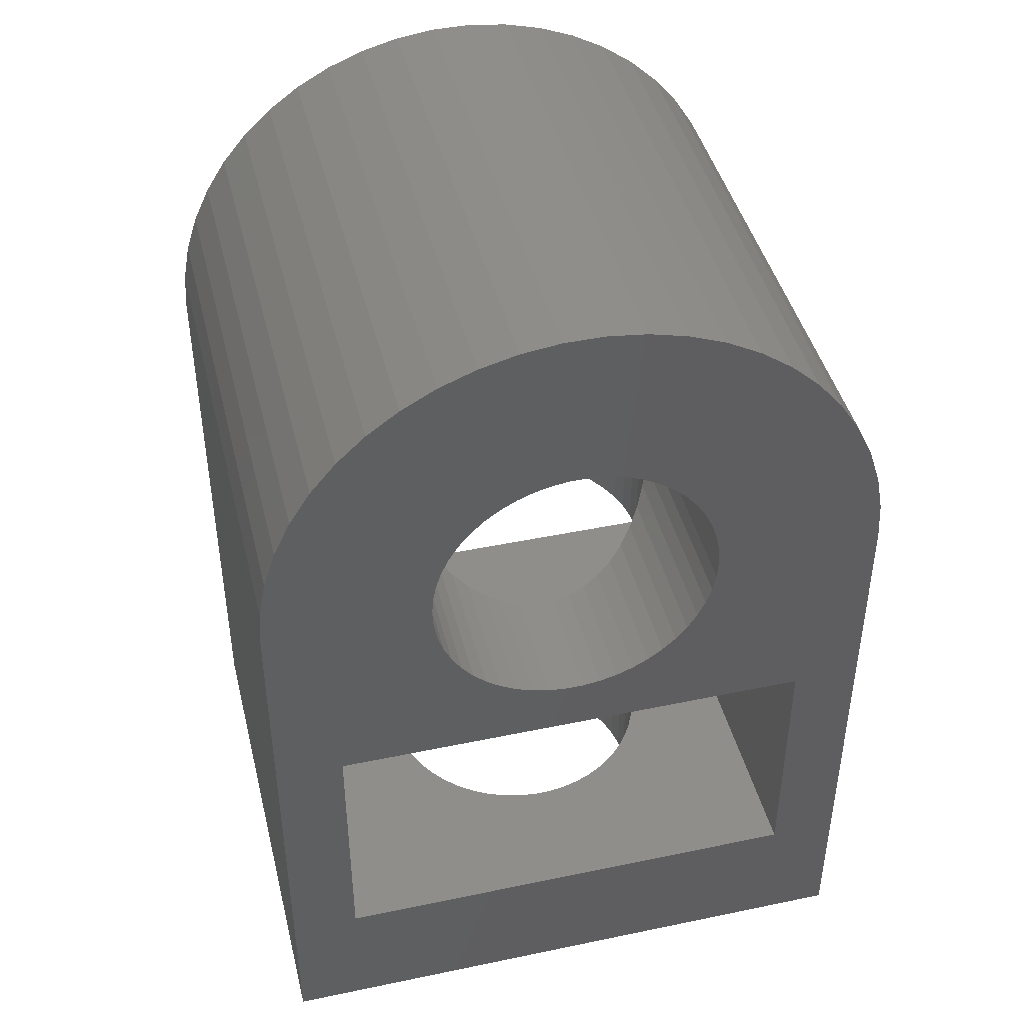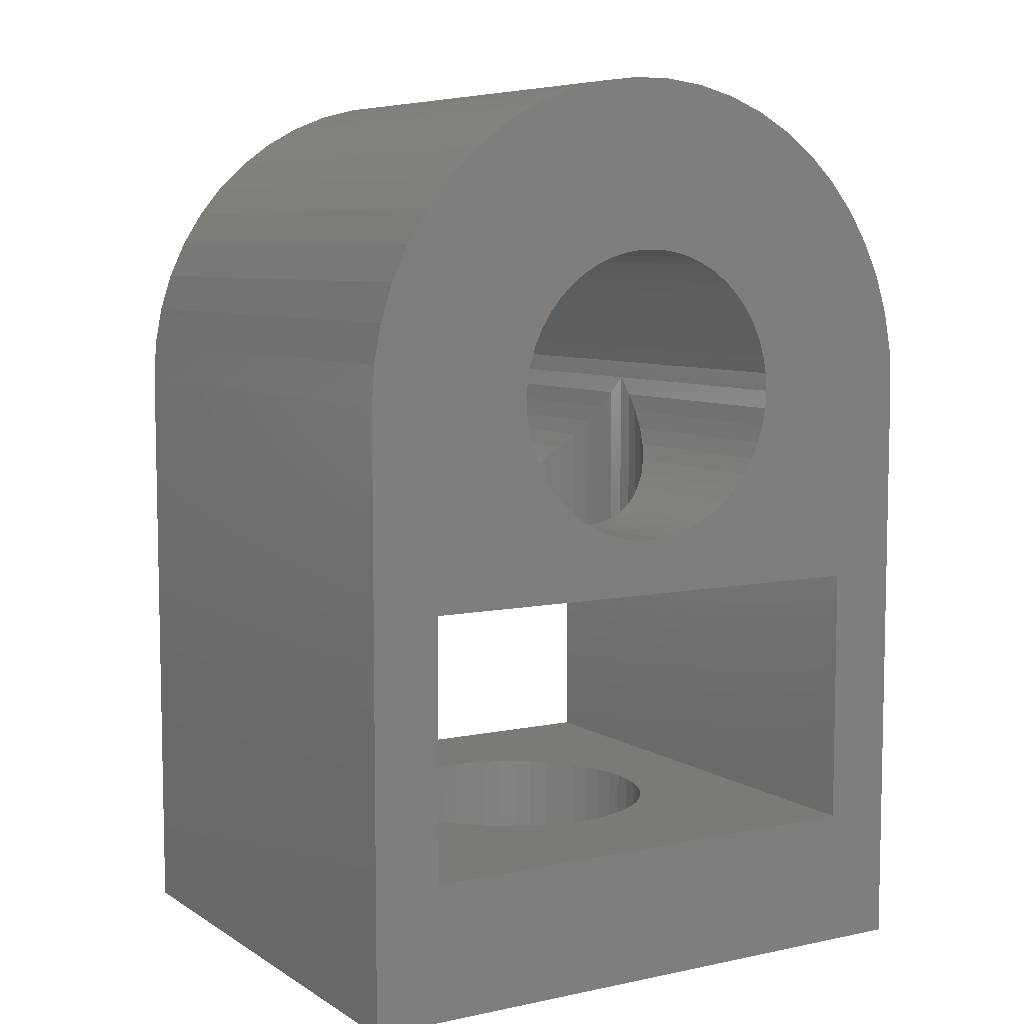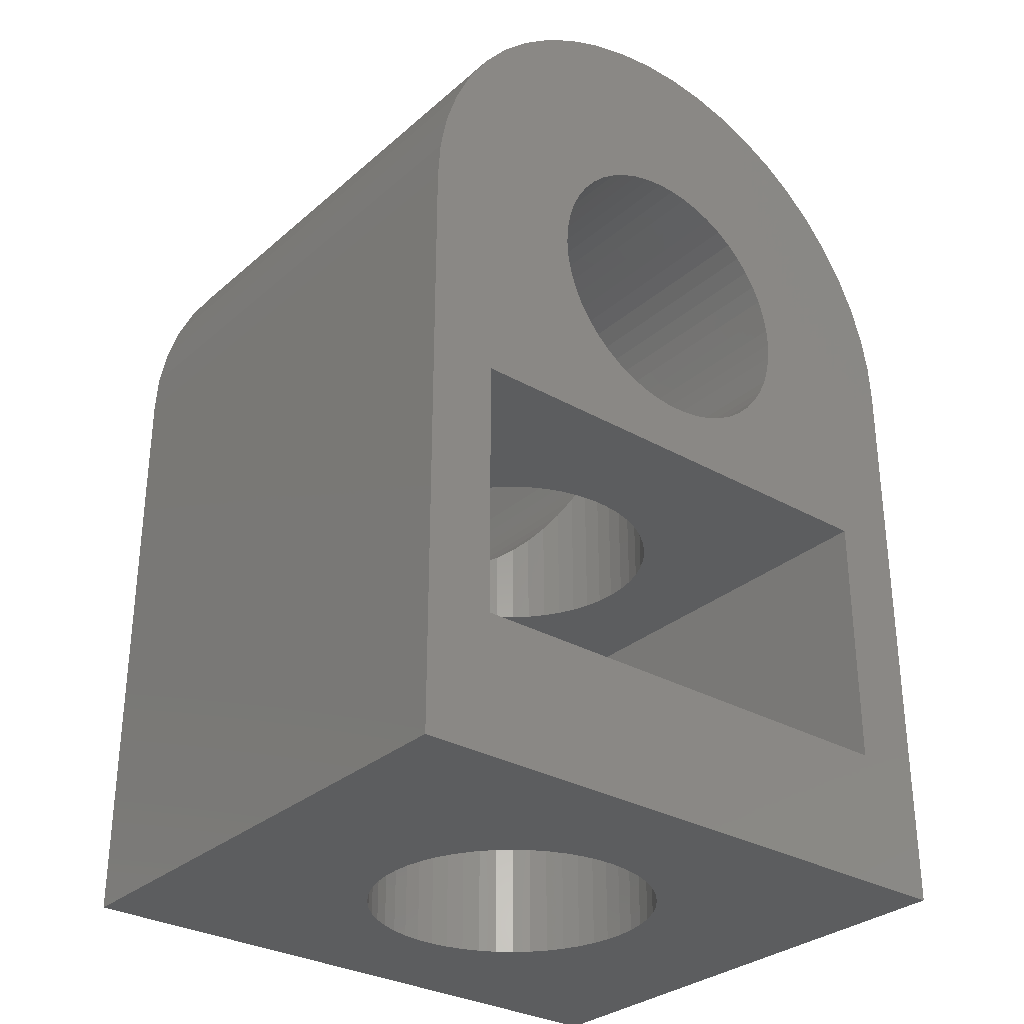
<metadata>
{"format":"stl","ext":"stl","renderer":"f3d","projection":"perspective","resolution":1024,"background":"white","views":[{"elev":43.7,"azim":166.2,"up":"+Y"},{"elev":7.1,"azim":148.9,"up":"+Y"},{"elev":-30.7,"azim":-39.2,"up":"+Y"}]}
</metadata>
<code>
# stl→obj: 364 verts, 740 faces
v 7 13.5 6
v 6.945 14.38 -6
v 6.945 14.38 6
v 7 13.5 -6
v 0.4395 20.49 -6
v -0.4395 20.49 6
v 0.4395 20.49 6
v -0.4395 20.49 -6
v 5.103 18.29 -6
v 4.462 18.89 6
v 5.103 18.29 6
v 4.462 18.89 -6
v -4.462 18.89 -6
v -5.103 18.29 6
v -4.462 18.89 6
v -5.103 18.29 -6
v -2.163 20.16 -6
v -2.98 19.83 6
v -2.163 20.16 6
v -2.98 19.83 -6
v 6.508 16.08 6
v 6.134 16.87 -6
v 6.134 16.87 6
v 6.508 16.08 -6
v 6.78 15.24 -6
v 6.78 15.24 6
v 2.98 19.83 -6
v 2.163 20.16 6
v 2.98 19.83 6
v 2.163 20.16 -6
v 3.751 19.41 -6
v 3.751 19.41 6
v -6.508 16.08 -6
v -6.134 16.87 6
v -6.134 16.87 -6
v -6.508 16.08 6
v -1.312 20.38 -6
v -1.312 20.38 6
v 5.663 17.61 6
v 5.663 17.61 -6
v 1.312 20.38 6
v 1.312 20.38 -6
v -6.945 14.38 -6
v -6.78 15.24 6
v -6.78 15.24 -6
v -6.945 14.38 6
v 5.472 9 -6
v 7 0 -6
v 3.022 12.3 -6
v 3.224 13.09 -6
v 3.148 12.69 -6
v 3.25 13.5 -6
v 3.224 13.91 -6
v 5.472 3.1 -6
v -5.472 3.1 -6
v -7 0 -6
v -5.472 9 -6
v -7 13.5 -6
v -5.663 17.61 -6
v 3.148 14.31 -6
v 3.022 14.7 -6
v 2.848 15.07 -6
v 2.848 11.93 -6
v 2.629 11.59 -6
v 2.369 11.28 -6
v 2.072 11 -6
v 1.741 10.76 -6
v 1.384 10.56 -6
v 1.004 10.41 -6
v 0.609 10.31 -6
v 0.2041 10.26 -6
v -0.2041 10.26 -6
v -3.25 13.5 -6
v -3.224 13.09 -6
v -3.751 19.41 -6
v -3.148 12.69 -6
v -3.022 12.3 -6
v -0.609 10.31 -6
v -1.004 10.41 -6
v -1.384 10.56 -6
v -1.741 10.76 -6
v -2.072 11 -6
v -2.369 11.28 -6
v -2.629 11.59 -6
v -2.848 11.93 -6
v 2.629 15.41 -6
v 2.369 15.72 -6
v 2.072 16 -6
v 1.741 16.24 -6
v 1.384 16.44 -6
v 1.004 16.59 -6
v 0.609 16.69 -6
v 0.2041 16.74 -6
v -0.2041 16.74 -6
v -0.609 16.69 -6
v -1.004 16.59 -6
v -1.384 16.44 -6
v -1.741 16.24 -6
v -2.072 16 -6
v -2.369 15.72 -6
v -2.629 15.41 -6
v -2.848 15.07 -6
v -3.022 14.7 -6
v -3.148 14.31 -6
v -3.224 13.91 -6
v -5.663 17.61 6
v -7 13.5 6
v 3.224 13.91 6
v 3.25 13.5 6
v 3.148 14.31 6
v 3.022 14.7 6
v 1.741 16.24 6
v 2.848 15.07 6
v 2.629 15.41 6
v 2.369 15.72 6
v 1.384 16.44 6
v 2.072 16 6
v 1.004 16.59 6
v 0.609 16.69 6
v 0.2041 16.74 6
v -0.2041 16.74 6
v -0.609 16.69 6
v -1.004 16.59 6
v -1.384 16.44 6
v -1.741 16.24 6
v -3.751 19.41 6
v -2.072 16 6
v -2.369 15.72 6
v -2.629 15.41 6
v -2.848 15.07 6
v 5.472 9 6
v 3.224 13.09 6
v 3.148 12.69 6
v 3.022 12.3 6
v 2.848 11.93 6
v 2.629 11.59 6
v 2.369 11.28 6
v 2.072 11 6
v 1.741 10.76 6
v 1.384 10.56 6
v 1.004 10.41 6
v 0.609 10.31 6
v 0.2041 10.26 6
v -0.2041 10.26 6
v -5.472 9 6
v -0.609 10.31 6
v -3.022 14.7 6
v -3.148 14.31 6
v -3.224 13.91 6
v -1.004 10.41 6
v -1.384 10.56 6
v -1.741 10.76 6
v -2.072 11 6
v -2.369 11.28 6
v -2.629 11.59 6
v -2.848 11.93 6
v -3.022 12.3 6
v -3.25 13.5 6
v 7 0 6
v 5.472 3.1 6
v -5.472 3.1 6
v -3.224 13.09 6
v -3.148 12.69 6
v -7 0 6
v -0.2041 0 3.244
v -0.609 0 3.192
v -1.004 0 3.091
v -1.384 0 2.941
v -1.741 0 2.744
v -2.072 0 2.504
v -2.369 0 2.225
v -2.629 0 1.91
v -2.848 0 1.566
v -3.022 0 1.196
v -3.148 0 0.8082
v -3.224 0 0.4073
v -3.25 0 0
v -3.224 0 -0.4073
v -3.148 0 -0.8082
v -3.022 0 -1.196
v -0.2041 0 -3.244
v 0.2041 0 -3.244
v -0.609 0 -3.192
v -1.004 0 -3.091
v -1.384 0 -2.941
v -1.741 0 -2.744
v -2.072 0 -2.504
v -2.369 0 -2.225
v -2.629 0 -1.91
v -2.848 0 -1.566
v 0.2041 0 3.244
v 0.609 0 3.192
v 1.004 0 3.091
v 1.384 0 2.941
v 1.741 0 2.744
v 2.072 0 2.504
v 2.369 0 2.225
v 2.629 0 1.91
v 2.848 0 1.566
v 3.022 0 1.196
v 3.148 0 0.8082
v 3.224 0 0.4073
v 3.25 0 0
v 3.224 0 -0.4073
v 3.148 0 -0.8082
v 3.022 0 -1.196
v 2.848 0 -1.566
v 0.609 0 -3.192
v 2.629 0 -1.91
v 2.369 0 -2.225
v 2.072 0 -2.504
v 1.741 0 -2.744
v 1.384 0 -2.941
v 1.004 0 -3.091
v 3.148 12.69 0.8082
v 3.224 13.09 0.4073
v 3.148 12.69 -0.8082
v 3.224 13.09 -0.4073
v -3.224 13.09 0.4073
v -3.25 13.5 0
v -3.224 13.09 -0.4073
v 3.25 13.5 0
v 3.022 12.3 -1.196
v 3.022 12.3 1.196
v 1.741 10.76 -2.744
v 2.072 11 -2.504
v 1.741 10.76 2.744
v 2.072 11 2.504
v 2.629 11.59 -1.91
v 2.848 11.93 -1.566
v 2.629 11.59 1.91
v 2.848 11.93 1.566
v -2.369 11.28 -2.225
v -2.629 11.59 -1.91
v -2.369 11.28 2.225
v -2.629 11.59 1.91
v 0.609 10.31 -3.192
v 1.004 10.41 -3.091
v 0.609 10.31 3.192
v 1.004 10.41 3.091
v 2.369 11.28 -2.225
v 2.369 11.28 2.225
v -0.2041 10.26 -3.244
v -0.609 10.31 -3.192
v -0.2041 10.26 3.244
v -0.609 10.31 3.192
v 0.2041 10.26 -3.244
v 0.2041 10.26 3.244
v -3.148 12.69 0.8082
v -3.148 12.69 -0.8082
v -3.022 12.3 1.196
v -3.022 12.3 -1.196
v -2.848 11.93 -1.566
v -2.848 11.93 1.566
v -1.741 10.76 -2.744
v -2.072 11 -2.504
v -1.741 10.76 2.744
v -2.072 11 2.504
v 1.384 10.56 -2.941
v 1.384 10.56 2.941
v -1.384 10.56 -2.941
v -1.384 10.56 2.941
v -1.004 10.41 -3.091
v -1.004 10.41 3.091
v 3.224 3.1 0.4073
v 3.25 3.1 0
v 3.25 9 0
v 3.224 9 0.4073
v 3.148 3.1 0.8082
v 3.148 9 0.8082
v -3.25 3.1 0
v -3.224 3.1 0.4073
v -3.25 9 0
v -3.224 9 0.4073
v -2.072 3.1 2.504
v -2.369 3.1 2.225
v -2.369 9 2.225
v -2.072 9 2.504
v 2.848 3.1 1.566
v 3.022 3.1 1.196
v 3.022 9 1.196
v 2.848 9 1.566
v 1.384 3.1 2.941
v 1.004 3.1 3.091
v 1.384 9 2.941
v 1.004 9 3.091
v 2.072 3.1 2.504
v 1.741 3.1 2.744
v 2.072 9 2.504
v 1.741 9 2.744
v -3.022 3.1 1.196
v -2.848 3.1 1.566
v -3.022 9 1.196
v -2.848 9 1.566
v -2.629 3.1 1.91
v -2.629 9 1.91
v -0.2041 3.1 3.244
v -0.609 3.1 3.192
v -0.609 9 3.192
v -0.2041 9 3.244
v 3.148 3.1 -0.8082
v 3.022 3.1 -1.196
v 3.148 9 -0.8082
v 3.022 9 -1.196
v 0.2041 3.1 -3.244
v 0.609 3.1 -3.192
v 0.609 9 -3.192
v 0.2041 9 -3.244
v 2.629 3.1 1.91
v 2.629 9 1.91
v 0.609 3.1 3.192
v 0.609 9 3.192
v -3.148 3.1 0.8082
v -3.148 9 0.8082
v -1.384 3.1 2.941
v -1.741 3.1 2.744
v -1.741 9 2.744
v -1.384 9 2.941
v 1.741 3.1 -2.744
v 2.072 3.1 -2.504
v 2.072 9 -2.504
v 1.741 9 -2.744
v 2.848 3.1 -1.566
v 2.848 9 -1.566
v -2.369 3.1 -2.225
v -2.072 3.1 -2.504
v -2.369 9 -2.225
v -2.072 9 -2.504
v -3.022 3.1 -1.196
v -3.148 3.1 -0.8082
v -3.148 9 -0.8082
v -3.022 9 -1.196
v -0.2041 3.1 -3.244
v -0.2041 9 -3.244
v 2.369 3.1 2.225
v 2.369 9 2.225
v 0.2041 3.1 3.244
v 0.2041 9 3.244
v -1.004 3.1 3.091
v -1.004 9 3.091
v 2.629 3.1 -1.91
v 2.629 9 -1.91
v 3.224 3.1 -0.4073
v 3.224 9 -0.4073
v -1.384 3.1 -2.941
v -1.004 3.1 -3.091
v -1.384 9 -2.941
v -1.004 9 -3.091
v -3.224 3.1 -0.4073
v -3.224 9 -0.4073
v 1.004 3.1 -3.091
v 1.004 9 -3.091
v 1.384 3.1 -2.941
v 1.384 9 -2.941
v -2.629 3.1 -1.91
v -2.629 9 -1.91
v -2.848 3.1 -1.566
v -2.848 9 -1.566
v 2.369 3.1 -2.225
v 2.369 9 -2.225
v -1.741 3.1 -2.744
v -1.741 9 -2.744
v -0.609 3.1 -3.192
v -0.609 9 -3.192
f 1 2 3
f 2 1 4
f 5 6 7
f 6 5 8
f 9 10 11
f 10 9 12
f 13 14 15
f 14 13 16
f 17 18 19
f 18 17 20
f 21 22 23
f 22 21 24
f 3 25 26
f 25 3 2
f 27 28 29
f 28 27 30
f 31 29 32
f 29 31 27
f 33 34 35
f 34 33 36
f 37 19 38
f 19 37 17
f 26 24 21
f 24 26 25
f 39 9 11
f 9 39 40
f 23 40 39
f 40 23 22
f 30 41 28
f 41 30 42
f 42 7 41
f 7 42 5
f 12 32 10
f 32 12 31
f 43 44 45
f 44 43 46
f 47 4 48
f 49 4 47
f 50 4 51
f 52 4 50
f 53 2 52
f 47 48 54
f 48 55 54
f 56 57 55
f 57 58 59
f 59 58 35
f 35 58 33
f 33 58 45
f 56 55 48
f 57 56 58
f 45 58 43
f 2 53 25
f 25 60 24
f 61 24 60
f 62 22 61
f 24 61 22
f 60 25 53
f 4 52 2
f 4 49 51
f 47 63 49
f 47 64 63
f 47 65 64
f 47 66 65
f 47 67 66
f 47 68 67
f 47 69 68
f 47 70 69
f 47 71 70
f 47 72 71
f 57 72 47
f 57 73 74
f 73 13 75
f 57 74 76
f 73 16 13
f 57 76 77
f 72 57 78
f 57 79 78
f 57 80 79
f 57 81 80
f 57 82 81
f 57 83 82
f 57 84 83
f 57 85 84
f 57 77 85
f 73 57 59
f 73 59 16
f 22 62 40
f 86 40 62
f 40 86 9
f 87 9 86
f 9 87 12
f 88 12 87
f 12 88 31
f 89 31 88
f 31 89 27
f 90 27 89
f 27 90 30
f 91 30 90
f 30 91 42
f 92 42 91
f 92 5 42
f 93 5 92
f 94 5 93
f 94 8 5
f 95 8 94
f 37 95 96
f 95 37 8
f 17 96 97
f 20 97 98
f 75 98 99
f 96 17 37
f 75 99 100
f 75 100 101
f 75 101 102
f 97 20 17
f 75 102 103
f 75 103 104
f 75 104 105
f 75 105 73
f 98 75 20
f 35 106 59
f 106 35 34
f 59 14 16
f 14 59 106
f 45 36 33
f 36 45 44
f 58 46 43
f 46 58 107
f 39 108 109
f 10 110 108
f 10 111 110
f 112 32 29
f 10 113 111
f 10 114 113
f 10 115 114
f 116 29 28
f 10 117 115
f 32 112 117
f 29 116 112
f 118 28 41
f 28 118 116
f 41 119 118
f 7 119 41
f 7 120 119
f 7 121 120
f 6 121 7
f 6 122 121
f 38 122 6
f 122 38 123
f 19 123 38
f 123 19 124
f 18 124 19
f 124 18 125
f 126 125 18
f 125 126 127
f 15 127 126
f 127 15 128
f 14 128 15
f 128 14 129
f 106 129 14
f 129 106 130
f 34 130 106
f 108 39 11
f 108 11 10
f 117 10 32
f 39 109 131
f 132 131 109
f 133 131 132
f 134 131 133
f 135 131 134
f 136 131 135
f 137 131 136
f 138 131 137
f 139 131 138
f 140 131 139
f 141 131 140
f 142 131 141
f 143 131 142
f 144 131 143
f 145 144 146
f 130 34 147
f 36 147 34
f 147 36 148
f 44 148 36
f 148 44 149
f 144 145 131
f 150 145 146
f 151 145 150
f 152 145 151
f 153 145 152
f 154 145 153
f 155 145 154
f 156 145 155
f 157 145 156
f 46 149 44
f 157 107 145
f 149 46 158
f 131 1 3
f 131 3 26
f 131 26 21
f 131 21 23
f 131 23 39
f 1 131 159
f 160 159 131
f 161 159 160
f 107 158 46
f 158 107 162
f 162 107 163
f 163 107 157
f 164 145 107
f 161 164 159
f 145 164 161
f 20 126 18
f 126 20 75
f 75 15 126
f 15 75 13
f 8 38 6
f 38 8 37
f 56 107 58
f 107 56 164
f 159 4 1
f 4 159 48
f 164 165 159
f 164 166 165
f 164 167 166
f 164 168 167
f 164 169 168
f 164 170 169
f 164 171 170
f 164 172 171
f 164 173 172
f 164 174 173
f 164 175 174
f 164 176 175
f 164 177 176
f 56 177 164
f 177 56 178
f 178 56 179
f 179 56 180
f 181 56 182
f 183 56 181
f 184 56 183
f 185 56 184
f 186 56 185
f 187 56 186
f 188 56 187
f 189 56 188
f 190 56 189
f 180 56 190
f 191 159 165
f 192 159 191
f 193 159 192
f 194 159 193
f 195 159 194
f 196 159 195
f 197 159 196
f 198 159 197
f 199 159 198
f 200 159 199
f 201 159 200
f 202 159 201
f 203 159 202
f 48 203 204
f 48 204 205
f 48 205 206
f 48 206 207
f 48 182 56
f 182 48 208
f 203 48 159
f 209 48 207
f 210 48 209
f 211 48 210
f 212 48 211
f 213 48 212
f 214 48 213
f 208 48 214
f 86 115 87
f 115 86 114
f 93 119 120
f 119 93 92
f 92 118 119
f 118 92 91
f 98 124 125
f 124 98 97
f 148 103 147
f 103 148 104
f 215 132 216
f 132 215 133
f 217 50 51
f 50 217 218
f 89 117 112
f 117 89 88
f 90 112 116
f 112 90 89
f 219 158 162
f 158 219 220
f 221 73 220
f 73 221 74
f 130 101 129
f 101 130 102
f 99 125 127
f 125 99 98
f 97 123 124
f 123 97 96
f 222 53 52
f 53 222 108
f 108 222 109
f 223 51 49
f 51 223 217
f 224 133 215
f 133 224 134
f 66 225 226
f 225 66 67
f 138 227 139
f 227 138 228
f 88 115 117
f 115 88 87
f 95 121 122
f 121 95 94
f 91 116 118
f 116 91 90
f 149 104 148
f 104 149 105
f 220 149 158
f 149 220 105
f 105 220 73
f 147 102 130
f 102 147 103
f 96 122 123
f 122 96 95
f 100 127 128
f 127 100 99
f 129 100 128
f 100 129 101
f 216 109 222
f 109 216 132
f 218 52 50
f 52 218 222
f 229 63 64
f 63 229 230
f 231 135 232
f 135 231 136
f 233 84 234
f 84 233 83
f 235 155 154
f 155 235 236
f 69 237 238
f 237 69 70
f 141 239 142
f 239 141 240
f 65 226 241
f 226 65 66
f 137 228 138
f 228 137 242
f 62 114 86
f 114 62 113
f 61 113 62
f 113 61 111
f 60 111 61
f 111 60 110
f 94 120 121
f 120 94 93
f 230 49 63
f 49 230 223
f 232 134 224
f 134 232 135
f 78 243 72
f 243 78 244
f 245 146 144
f 146 245 246
f 71 243 247
f 243 71 72
f 248 144 143
f 144 248 245
f 249 162 163
f 162 249 219
f 250 74 221
f 74 250 76
f 251 163 157
f 163 251 249
f 252 76 250
f 76 252 77
f 234 85 253
f 85 234 84
f 236 156 155
f 156 236 254
f 82 255 81
f 255 82 256
f 257 153 152
f 153 257 258
f 67 259 225
f 259 67 68
f 139 260 140
f 260 139 227
f 68 238 259
f 238 68 69
f 140 240 141
f 240 140 260
f 241 64 65
f 64 241 229
f 242 136 231
f 136 242 137
f 53 110 60
f 110 53 108
f 81 261 80
f 261 81 255
f 262 152 151
f 152 262 257
f 70 247 237
f 247 70 71
f 142 248 143
f 248 142 239
f 80 263 79
f 263 80 261
f 264 151 150
f 151 264 262
f 253 77 252
f 77 253 85
f 254 157 156
f 157 254 251
f 83 256 82
f 256 83 233
f 258 154 153
f 154 258 235
f 79 244 78
f 244 79 263
f 246 150 146
f 150 246 264
f 203 265 266
f 265 203 202
f 267 216 222
f 216 267 268
f 202 269 265
f 269 202 201
f 268 215 216
f 215 268 270
f 176 271 272
f 271 176 177
f 273 219 274
f 219 273 220
f 171 275 170
f 275 171 276
f 277 258 278
f 258 277 235
f 200 279 280
f 279 200 199
f 281 232 224
f 232 281 282
f 193 283 194
f 283 193 284
f 240 285 286
f 285 240 260
f 195 287 196
f 287 195 288
f 227 289 290
f 289 227 228
f 173 291 292
f 291 173 174
f 293 254 294
f 254 293 251
f 171 295 276
f 295 171 172
f 296 235 277
f 235 296 236
f 166 297 165
f 297 166 298
f 299 245 300
f 245 299 246
f 206 301 302
f 301 206 205
f 303 223 304
f 223 303 217
f 305 208 306
f 208 305 182
f 247 307 237
f 307 247 308
f 201 280 269
f 280 201 200
f 270 224 215
f 224 270 281
f 199 309 279
f 309 199 198
f 282 231 232
f 231 282 310
f 192 284 193
f 284 192 311
f 239 286 312
f 286 239 240
f 174 313 291
f 313 174 175
f 314 251 293
f 251 314 249
f 169 315 168
f 315 169 316
f 317 262 318
f 262 317 257
f 319 211 320
f 211 319 212
f 225 321 226
f 321 225 322
f 207 302 323
f 302 207 206
f 304 230 324
f 230 304 223
f 325 187 326
f 187 325 188
f 327 256 233
f 256 327 328
f 179 329 330
f 329 179 180
f 331 252 250
f 252 331 332
f 333 182 305
f 182 333 181
f 243 308 247
f 308 243 334
f 198 335 309
f 335 198 197
f 310 242 231
f 242 310 336
f 196 335 197
f 335 196 287
f 228 336 289
f 336 228 242
f 191 311 192
f 311 191 337
f 248 312 338
f 312 248 239
f 165 337 191
f 337 165 297
f 300 248 338
f 248 300 245
f 194 288 195
f 288 194 283
f 260 290 285
f 290 260 227
f 172 292 295
f 292 172 173
f 294 236 296
f 236 294 254
f 175 272 313
f 272 175 176
f 274 249 314
f 249 274 219
f 170 316 169
f 316 170 275
f 278 257 317
f 257 278 258
f 167 298 166
f 298 167 339
f 340 246 299
f 246 340 264
f 168 339 167
f 339 168 315
f 318 264 340
f 264 318 262
f 209 323 341
f 323 209 207
f 324 229 342
f 229 324 230
f 205 343 301
f 343 205 204
f 344 217 303
f 217 344 218
f 267 218 344
f 218 267 222
f 204 266 343
f 266 204 203
f 345 184 346
f 184 345 185
f 347 263 261
f 263 347 348
f 178 330 349
f 330 178 179
f 350 250 221
f 250 350 331
f 177 349 271
f 349 177 178
f 273 221 220
f 221 273 350
f 306 214 351
f 214 306 208
f 237 352 238
f 352 237 307
f 353 212 319
f 212 353 213
f 259 322 225
f 322 259 354
f 189 325 355
f 325 189 188
f 356 233 234
f 233 356 327
f 180 357 329
f 357 180 190
f 332 253 252
f 253 332 358
f 320 210 359
f 210 320 211
f 226 360 241
f 360 226 321
f 210 341 359
f 341 210 209
f 342 241 360
f 241 342 229
f 351 213 353
f 213 351 214
f 238 354 259
f 354 238 352
f 326 186 361
f 186 326 187
f 328 255 256
f 255 328 362
f 361 185 345
f 185 361 186
f 362 261 255
f 261 362 347
f 346 183 363
f 183 346 184
f 348 244 263
f 244 348 364
f 363 181 333
f 181 363 183
f 364 243 244
f 243 364 334
f 190 355 357
f 355 190 189
f 358 234 253
f 234 358 356
f 161 57 145
f 57 161 55
f 160 337 161
f 160 311 337
f 160 284 311
f 160 283 284
f 160 288 283
f 160 287 288
f 160 335 287
f 160 309 335
f 160 279 309
f 160 280 279
f 160 269 280
f 160 265 269
f 160 266 265
f 54 266 160
f 266 54 343
f 343 54 301
f 305 54 333
f 306 54 305
f 351 54 306
f 353 54 351
f 319 54 353
f 320 54 319
f 359 54 320
f 341 54 359
f 323 54 341
f 302 54 323
f 301 54 302
f 297 161 337
f 298 161 297
f 339 161 298
f 315 161 339
f 316 161 315
f 275 161 316
f 276 161 275
f 295 161 276
f 292 161 295
f 291 161 292
f 313 161 291
f 272 161 313
f 271 161 272
f 55 271 349
f 55 349 330
f 55 330 329
f 55 333 54
f 333 55 363
f 363 55 346
f 271 55 161
f 357 55 329
f 355 55 357
f 325 55 355
f 326 55 325
f 361 55 326
f 345 55 361
f 346 55 345
f 54 131 47
f 131 54 160
f 145 300 131
f 145 299 300
f 145 340 299
f 145 318 340
f 145 317 318
f 145 278 317
f 145 277 278
f 145 296 277
f 145 294 296
f 145 293 294
f 145 314 293
f 145 274 314
f 145 273 274
f 57 273 145
f 273 57 350
f 350 57 331
f 334 57 308
f 364 57 334
f 348 57 364
f 347 57 348
f 362 57 347
f 328 57 362
f 327 57 328
f 356 57 327
f 358 57 356
f 332 57 358
f 331 57 332
f 338 131 300
f 312 131 338
f 286 131 312
f 285 131 286
f 290 131 285
f 289 131 290
f 336 131 289
f 310 131 336
f 282 131 310
f 281 131 282
f 270 131 281
f 268 131 270
f 267 131 268
f 47 267 344
f 47 344 303
f 47 303 304
f 47 308 57
f 308 47 307
f 307 47 352
f 267 47 131
f 324 47 304
f 342 47 324
f 360 47 342
f 321 47 360
f 322 47 321
f 354 47 322
f 352 47 354

</code>
